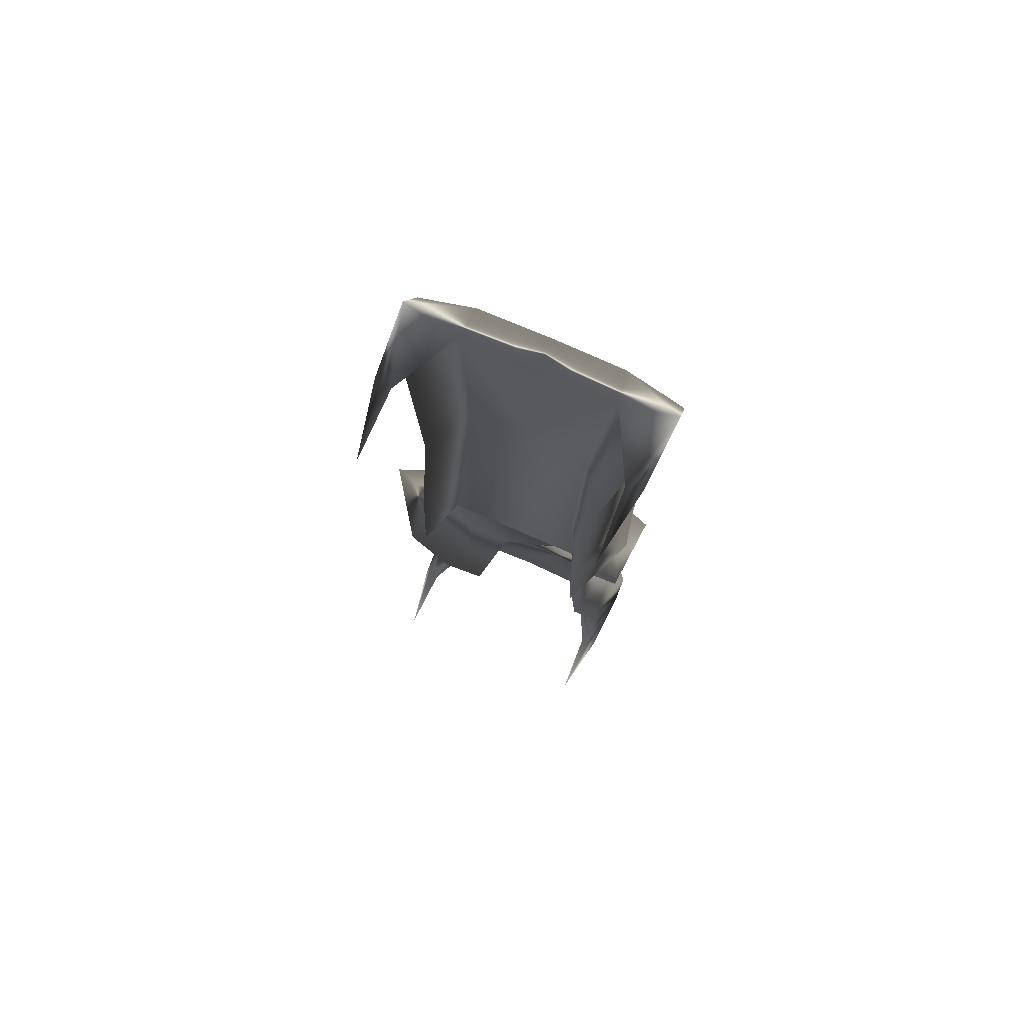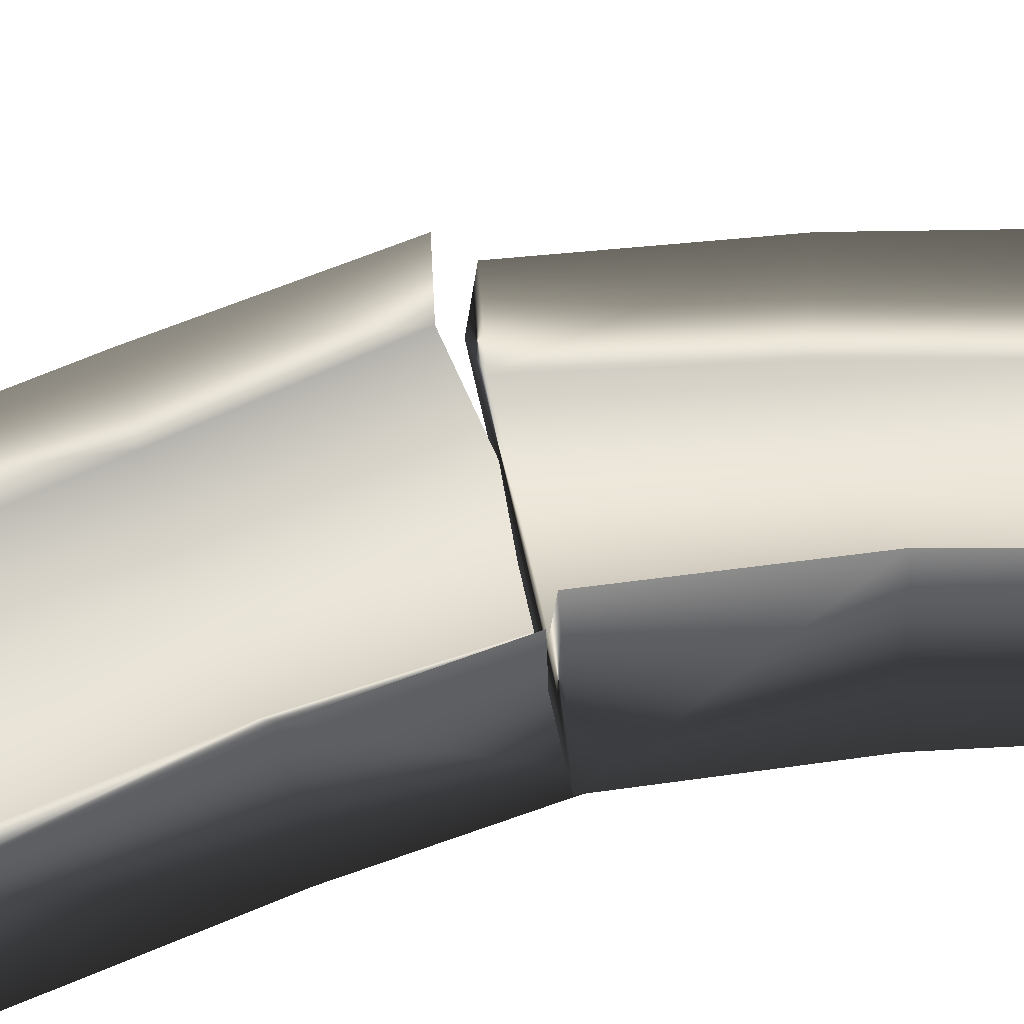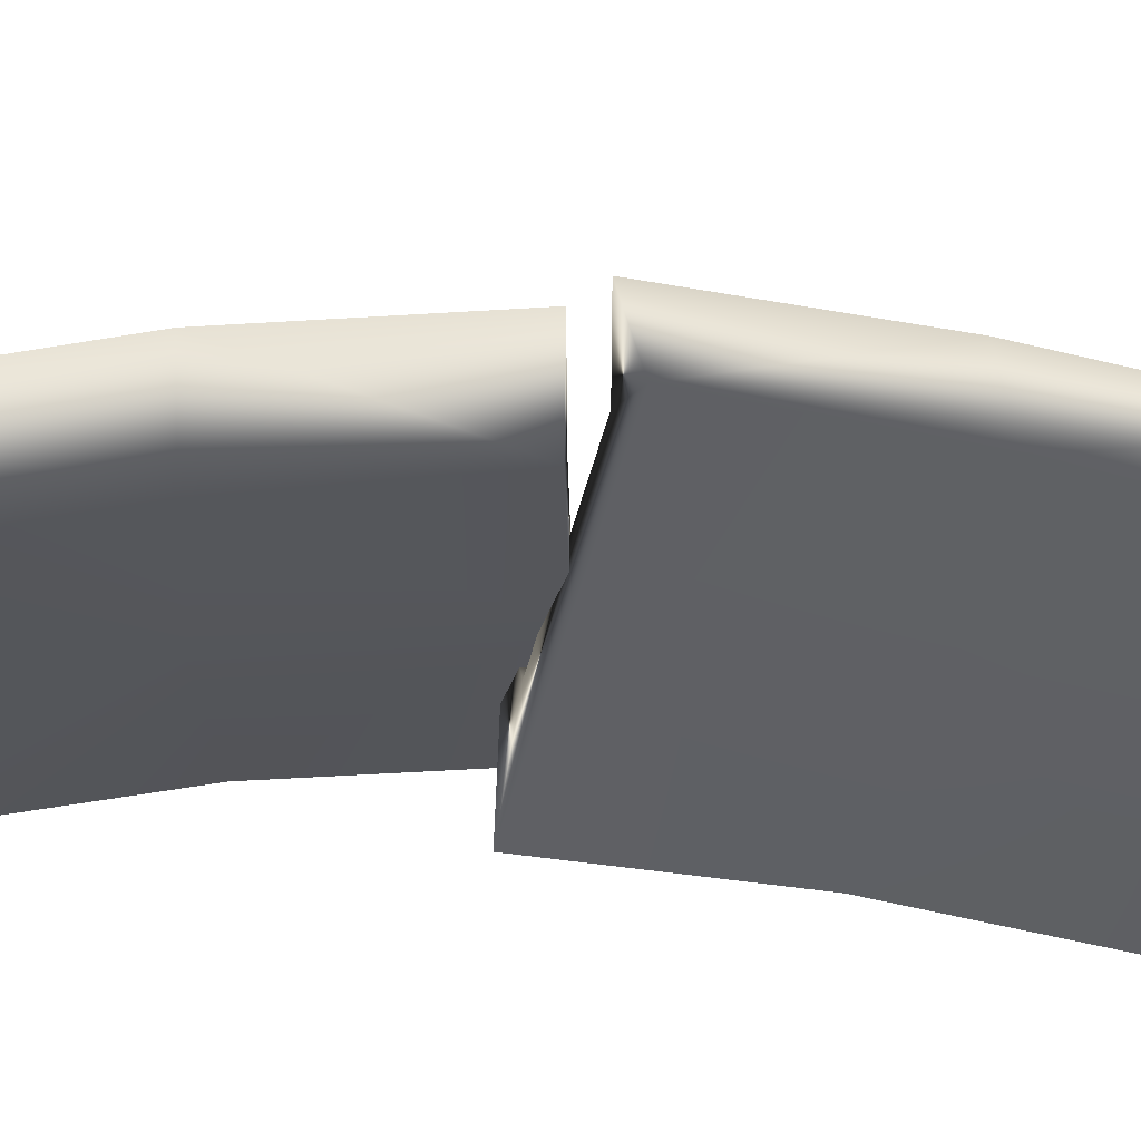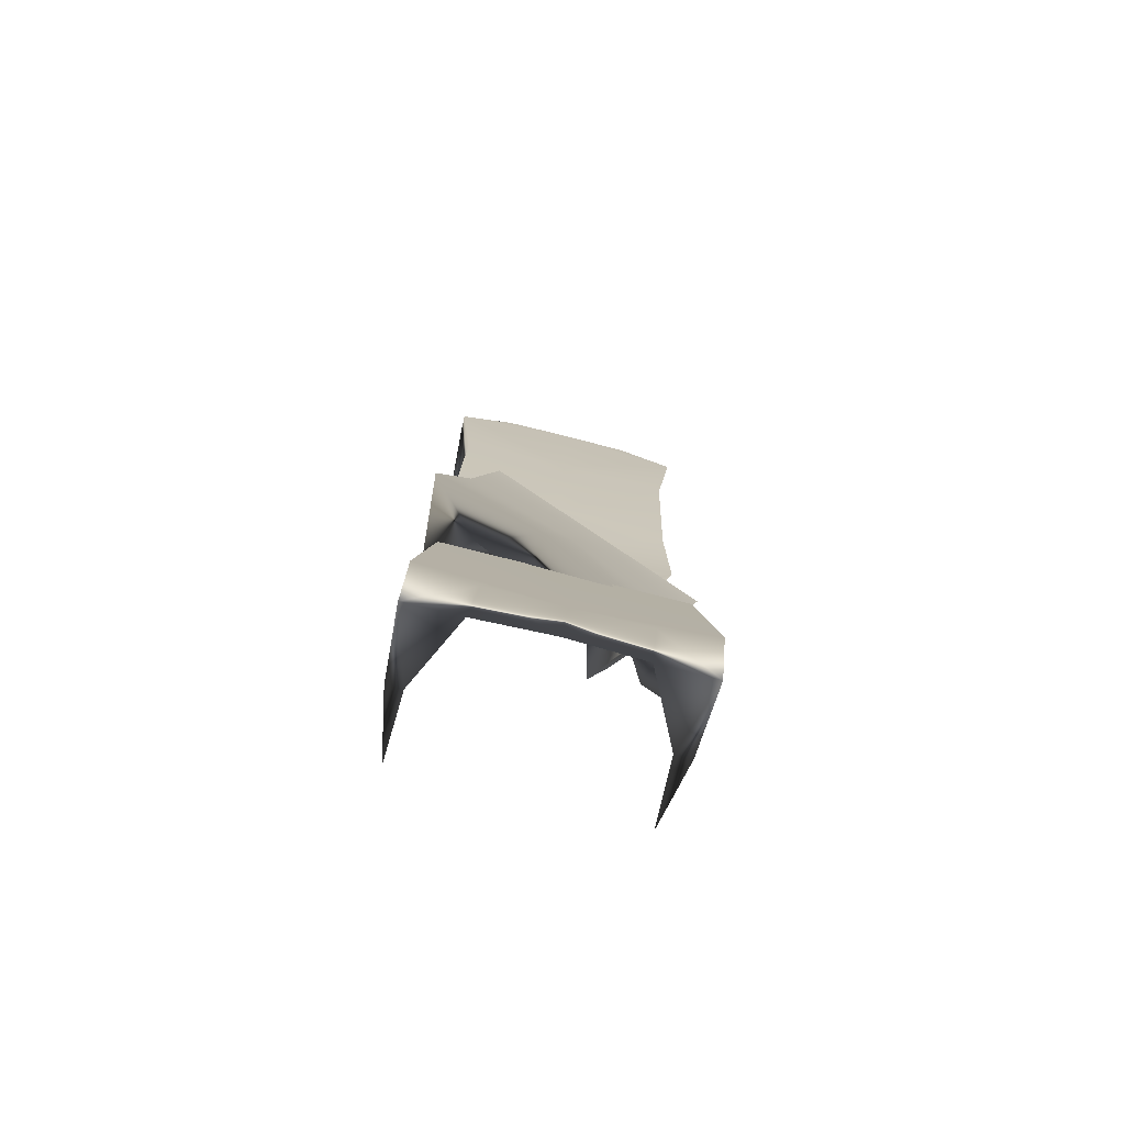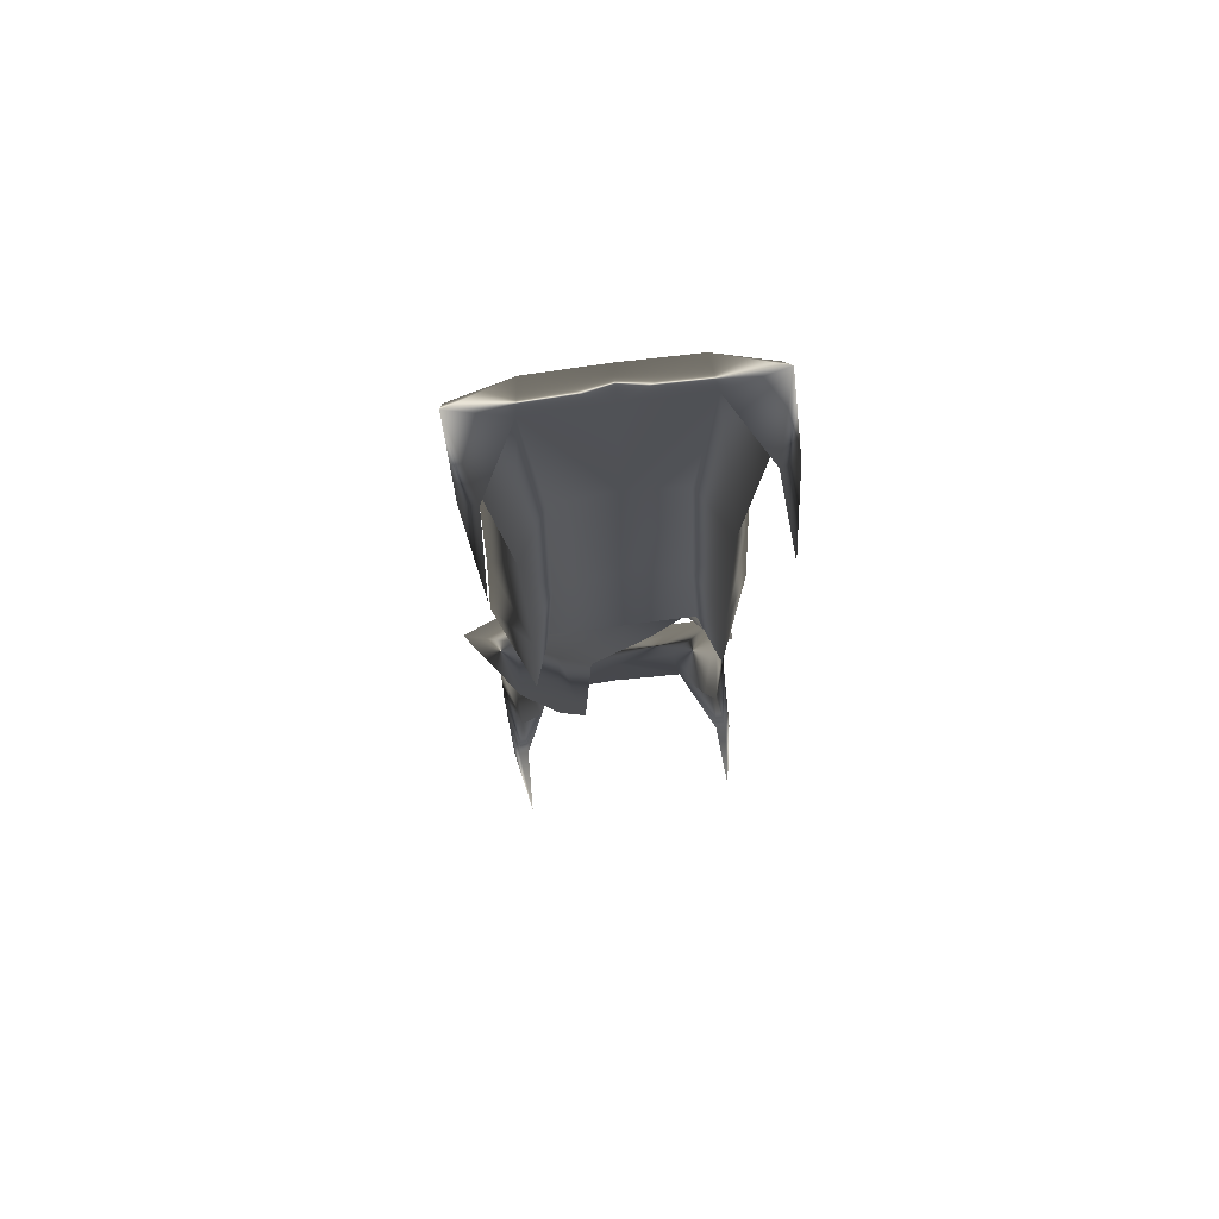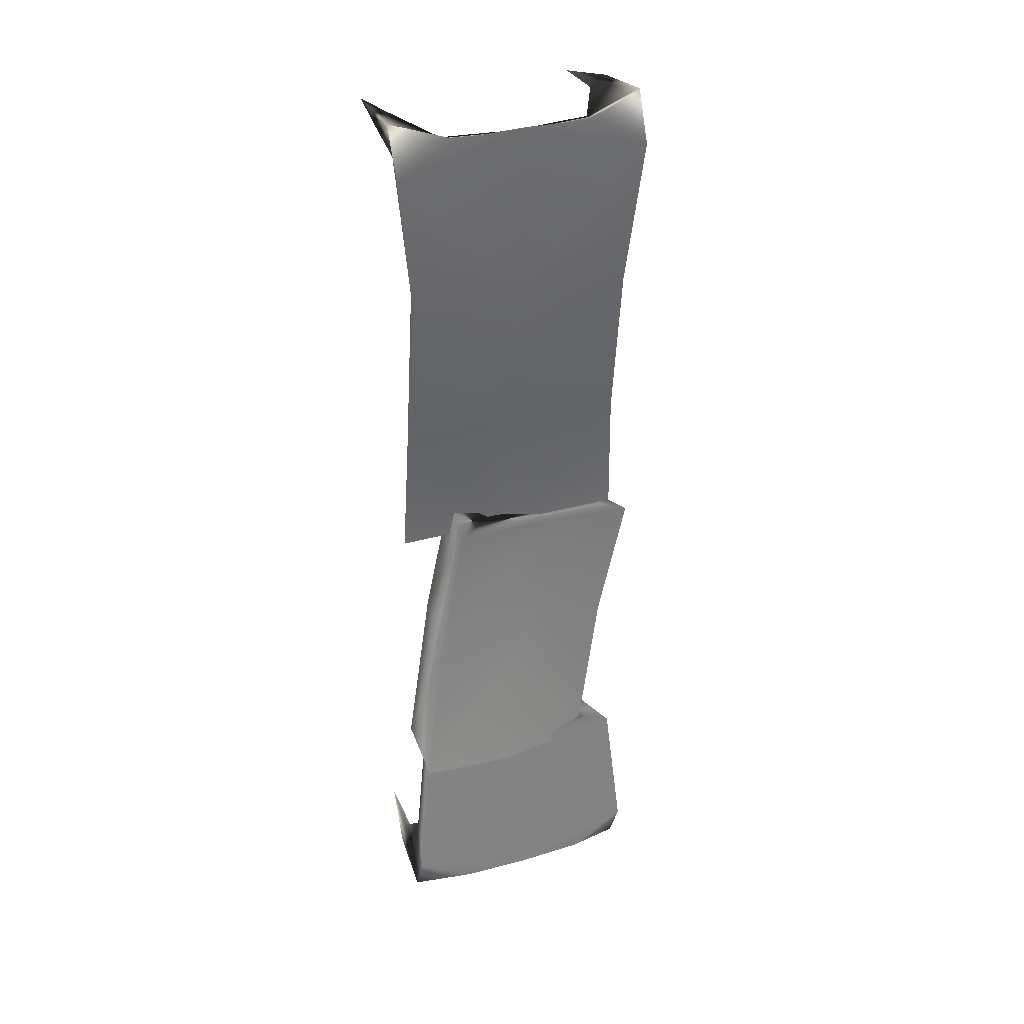
<metadata>
{"format":"obj","ext":"obj","renderer":"f3d","projection":"perspective","resolution":1024,"background":"white","views":[{"elev":78.0,"azim":23.4,"up":"+Y"},{"elev":48.4,"azim":79.9,"up":"+Z"},{"elev":-26.2,"azim":-88.9,"up":"+Z"},{"elev":-78.3,"azim":165.9,"up":"+Y"},{"elev":75.4,"azim":-7.5,"up":"+Y"},{"elev":33.3,"azim":158.5,"up":"+Y"}]}
</metadata>
<code>
g
v  -0.3885 -3.731 -0.03257
v  0.1673 -3.747 -0.03572
v  -0.7271 -2.302 0.05717
v  0.1673 -2.404 0.05717
v  -0.7472 -1.212 0.3788
v  0.1016 -1.041 0.06632
v  0.1673 -3.646 0.1795
v  -0.531 -2.308 0.6912
v  0.1673 -2.41 0.3147
v  -0.3735 -1.163 0.9357
v  0.1222 -1.042 0.3209
v  0.1673 -0 0.5876
v  -0.8474 -3.46 -0.02123
v  -0.7076 -3.433 0.5128
v  -0.428 -3.67 0.1941
v  -0.8523 -3.845 0.1564
v  -0.7145 -3.643 1.26
v  -0.6925 -3.73 0.7185
v  -0.7697 -3.621 0.7443
v  -0.8174 -3.776 0.7048
v  -0.33 -1.11 0.507
v  -0.3034 -2.308 0.3147
v  -0.3806 -0 0.5874
v  0.1673 -0 0.33
v  0.7231 -3.731 -0.03256
v  1.062 -2.302 0.05717
v  0.9518 -0.7727 -0.1624
v  0.8656 -2.308 0.6912
v  0.8639 -0.8429 0.5416
v  1.182 -3.46 -0.02123
v  1.042 -3.433 0.5128
v  0.7626 -3.67 0.1941
v  1.187 -3.845 0.1564
v  1.049 -3.643 1.26
v  1.027 -3.73 0.7185
v  1.104 -3.621 0.7443
v  1.152 -3.776 0.7048
v  0.5758 -0.876 0.2185
v  0.638 -2.308 0.3147
v  0.7152 -0 0.5874
v  -0.3885 3.731 -0.03257
v  0.1673 3.747 -0.03572
v  -0.7271 2.302 0.05717
v  0.1673 2.404 0.05717
v  -0.7509 1.024 0.2649
v  0.1673 1.071 0.221
v  0.1673 3.646 0.1795
v  -0.531 2.308 0.6912
v  0.1673 2.41 0.3147
v  -0.5015 1.07 0.9158
v  0.1673 1.077 0.4786
v  -0.8474 3.46 -0.02123
v  -0.7076 3.433 0.5128
v  -0.428 3.67 0.1941
v  -0.8523 3.845 0.1564
v  -0.7145 3.643 1.26
v  -0.6925 3.73 0.7185
v  -0.7697 3.621 0.7443
v  -0.8174 3.776 0.7048
v  -0.3222 1.03 0.5224
v  -0.3034 2.308 0.3147
v  -0.5198 -0 0.9614
v  -0.7902 -0 0.3307
v  0.7231 3.731 -0.03257
v  1.062 2.302 0.05717
v  1.086 1.024 0.2649
v  0.8656 2.308 0.6912
v  0.8361 1.07 0.9158
v  1.182 3.46 -0.02123
v  1.042 3.433 0.5128
v  0.7626 3.67 0.1941
v  1.187 3.845 0.1564
v  1.049 3.643 1.26
v  1.027 3.73 0.7185
v  1.104 3.621 0.7443
v  1.152 3.776 0.7048
v  0.6568 1.03 0.5224
v  0.638 2.308 0.3147
v  0.8544 -0 0.9614
v  1.125 -0 0.3307
v  -0.4644 -2.459 0.1733
v  0.3666 -2.259 -0.1624
v  -0.1549 -2.385 0.7298
v  0.4092 -2.345 0.1643
v  -0.1164 0.008879 0.4251
v  -0.05178 -2.358 0.303
v  -0.6233 -0.1222 0.5864
v  -0.1355 0.003922 0.1705
v  1.191 -2.031 -0.3538
v  1.137 -2.051 0.3183
v  0.8192 -2.133 0.02563
v  0.3905 0.14 0.2635
v  -0.6454 -0.1279 0.9848
v  -1.021 -0.2251 0.4532
v  0.626 0.2009 0.5798
v  0.7505 0.2331 -0.1111
g (null)
f 4 2 13 3
f 81 5 6 82
f 5 94 88 6
f 15 7 9 22
f 86 84 11 21
f 21 11 85 87
f 1 2 7 15
f 10 93 94 5
f 5 81 83 10
f 3 13 14 8
f 14 19 18 15
f 16 20 19 14
f 16 15 18 20
f 10 21 87 93
f 21 10 83 86
f 15 22 8 14
f 2 4 30 25
f 89 82 6 27
f 27 6 88 96
f 32 39 9 7
f 91 38 11 84
f 38 92 85 11
f 25 32 7 2
f 29 27 96 95
f 27 29 90 89
f 26 28 31 30
f 31 32 35 36
f 33 31 36 37
f 33 37 35 32
f 29 95 92 38
f 38 91 90 29
f 32 31 28 39
f 42 44 52 41
f 43 44 46 45
f 45 46 24 63
f 54 61 49 47
f 61 60 51 49
f 60 23 12 51
f 41 54 47 42
f 50 45 63 62
f 45 50 48 43
f 43 48 53 52
f 53 54 57 58
f 55 53 58 59
f 55 59 57 54
f 50 62 23 60
f 60 61 48 50
f 54 53 48 61
f 44 42 69 65
f 65 66 46 44
f 66 80 24 46
f 71 47 49 78
f 78 49 51 77
f 77 51 12 40
f 64 42 47 71
f 68 79 80 66
f 66 65 67 68
f 65 69 70 67
f 70 75 74 71
f 72 76 75 70
f 72 71 74 76
f 68 77 40 79
f 77 68 67 78
f 71 78 67 70
f 26 9 39 28
f 3 22 26 4
f 63 40 23 62
f 80 40 63 24
f 91 82 89 90
f 96 87 92 95
f 94 87 96 88
f 81 84 86 83
f 13 2 1
f 15 16 1
f 14 13 16
f 13 1 16
f 19 17 18
f 20 17 19
f 18 17 20
f 30 4 26
f 32 25 33
f 31 33 30
f 30 33 25
f 36 35 34
f 37 36 34
f 35 37 34
f 52 44 43
f 54 41 55
f 53 55 52
f 52 55 41
f 58 57 56
f 59 58 56
f 57 59 56
f 69 42 64
f 71 72 64
f 70 69 72
f 69 64 72
f 75 73 74
f 76 73 75
f 74 73 76
f 3 8 22
f 26 22 9
f 80 79 40
f 23 40 12
f 82 91 84
f 94 93 87
f 92 87 85
f 84 81 82
g

</code>
